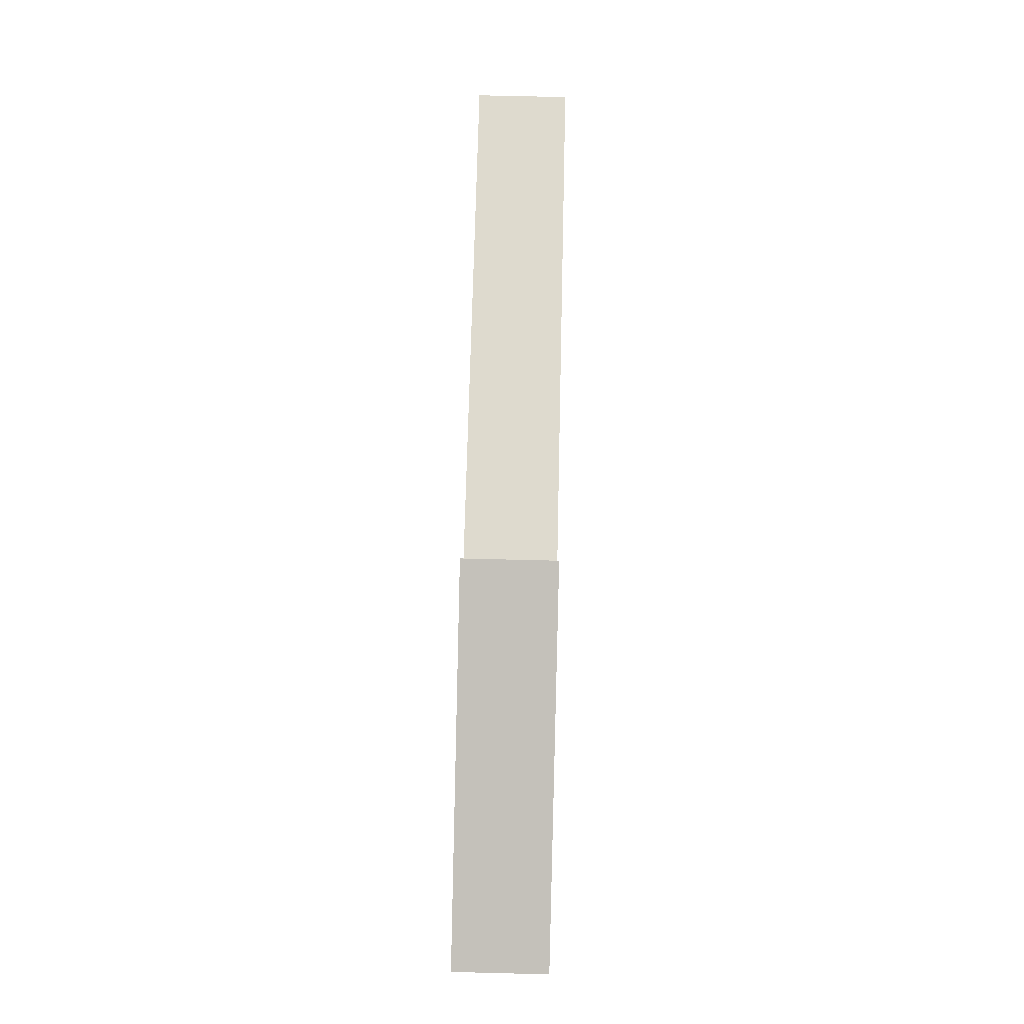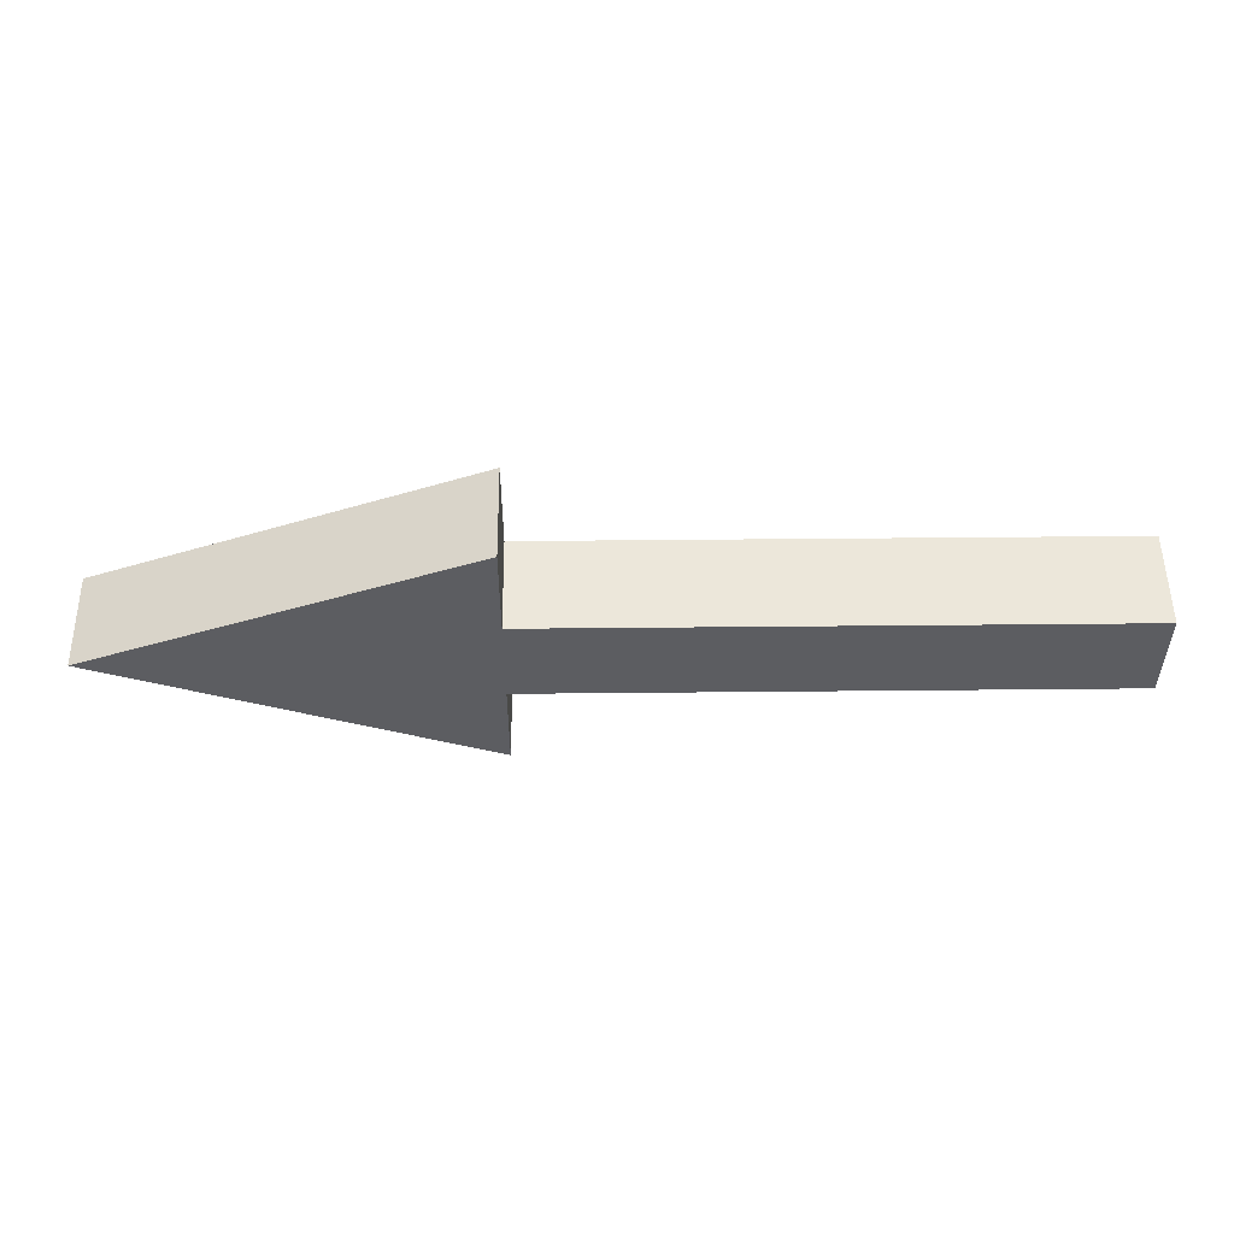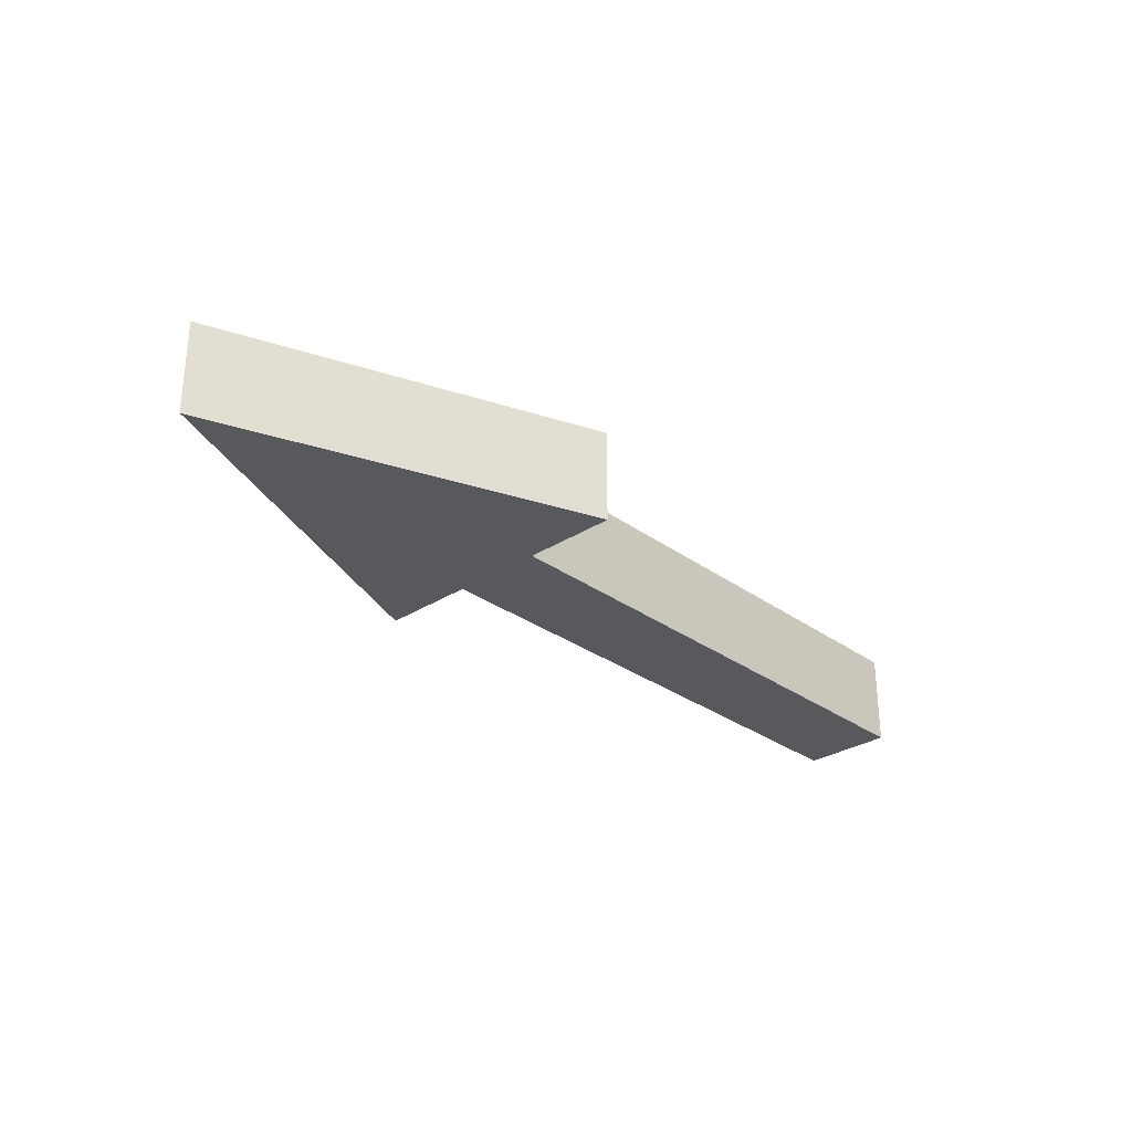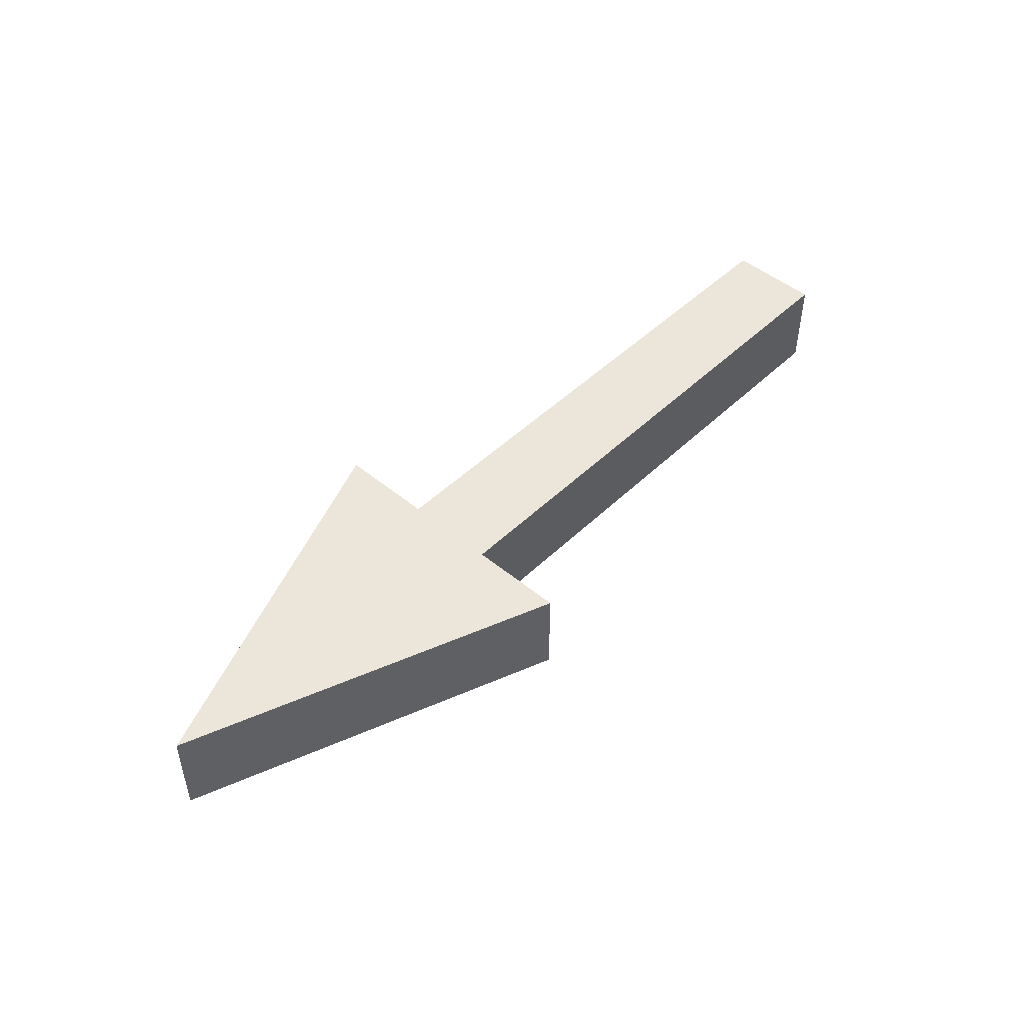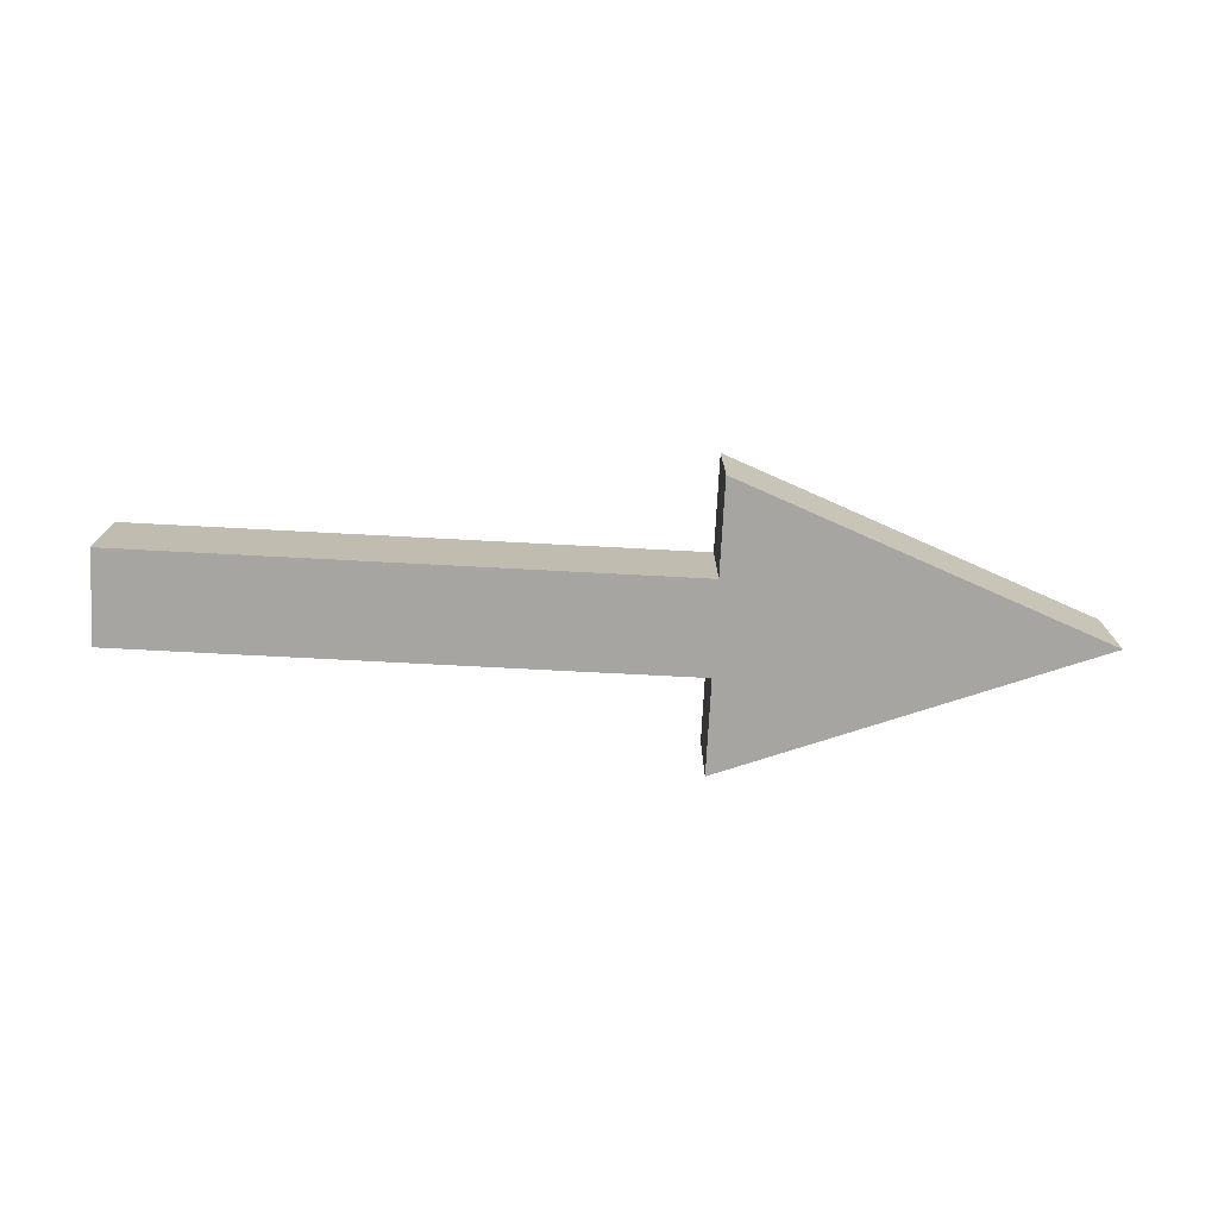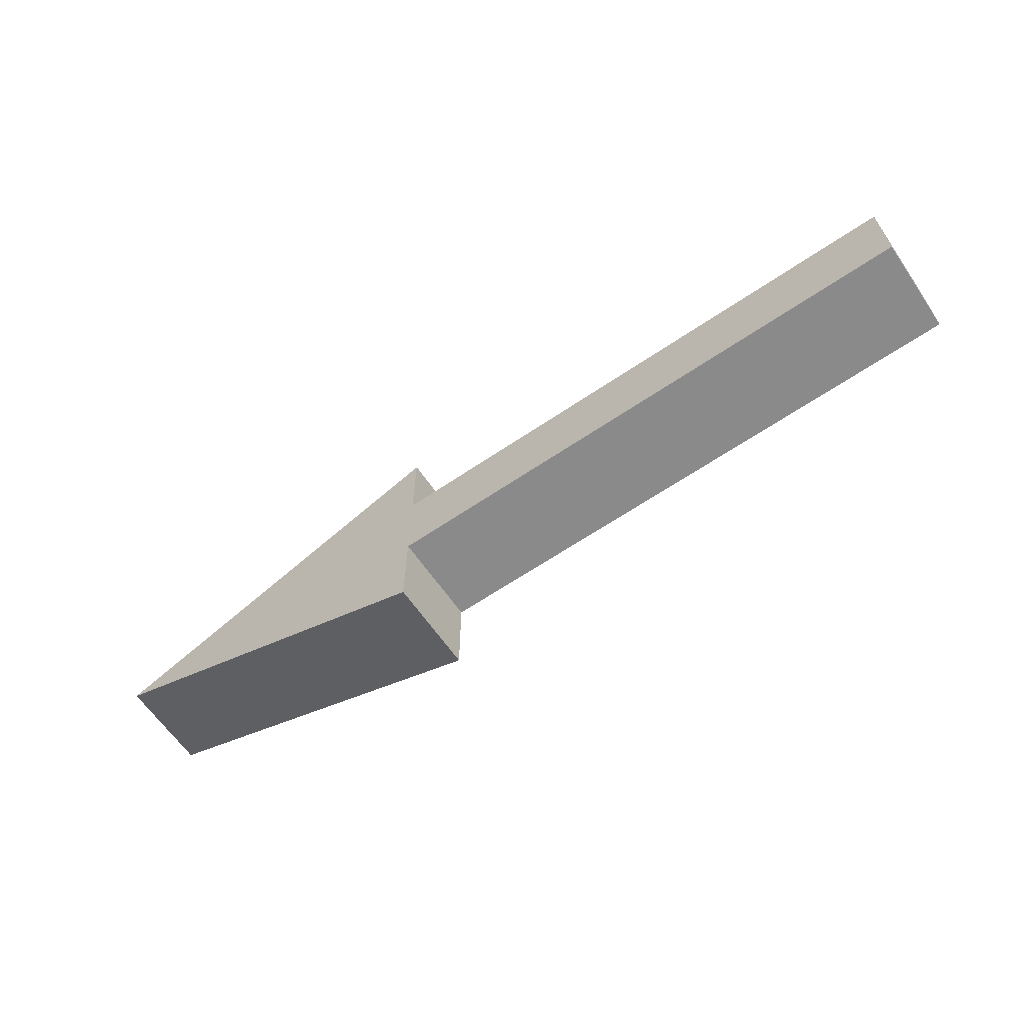
<metadata>
{"format":"obj","ext":"obj","renderer":"f3d","projection":"perspective","resolution":1024,"background":"white","views":[{"elev":71.2,"azim":-88.6,"up":"+Y"},{"elev":52.7,"azim":-0.6,"up":"+Y"},{"elev":-29.6,"azim":-46.7,"up":"+Z"},{"elev":47.8,"azim":-47.1,"up":"+Z"},{"elev":-73.7,"azim":177.0,"up":"+Z"},{"elev":-63.4,"azim":34.5,"up":"+Y"}]}
</metadata>
<code>
o Cube
v -0.3 -0.04998 0.05023
v -0.3 0.04998 0.05023
v -0.3 -0.04998 -0.05023
v -0.3 0.04998 -0.05023
v 0.3 -0.04998 0.05023
v 0.3 0.04998 0.05023
v 0.3 -0.04998 -0.05023
v 0.3 0.04998 -0.05023
v -0.3 -0.1519 0.05023
v -0.3 0.1519 0.05023
v -0.3 -0.1519 -0.05023
v -0.3 0.1519 -0.05023
v -0.6948 -2e-06 0.05023
v -0.6948 -2e-06 0.05023
v -0.6948 -2e-06 -0.05023
v -0.6948 -2e-06 -0.05023
f 4 3 11 12
f 3 4 8 7
f 7 8 6 5
f 5 6 2 1
f 3 7 5 1
f 8 4 2 6
f 12 11 15 16
f 1 2 10 9
f 2 4 12 10
f 3 1 9 11
f 13 14 16 15
f 9 10 14 13
f 10 12 16 14
f 11 9 13 15

</code>
